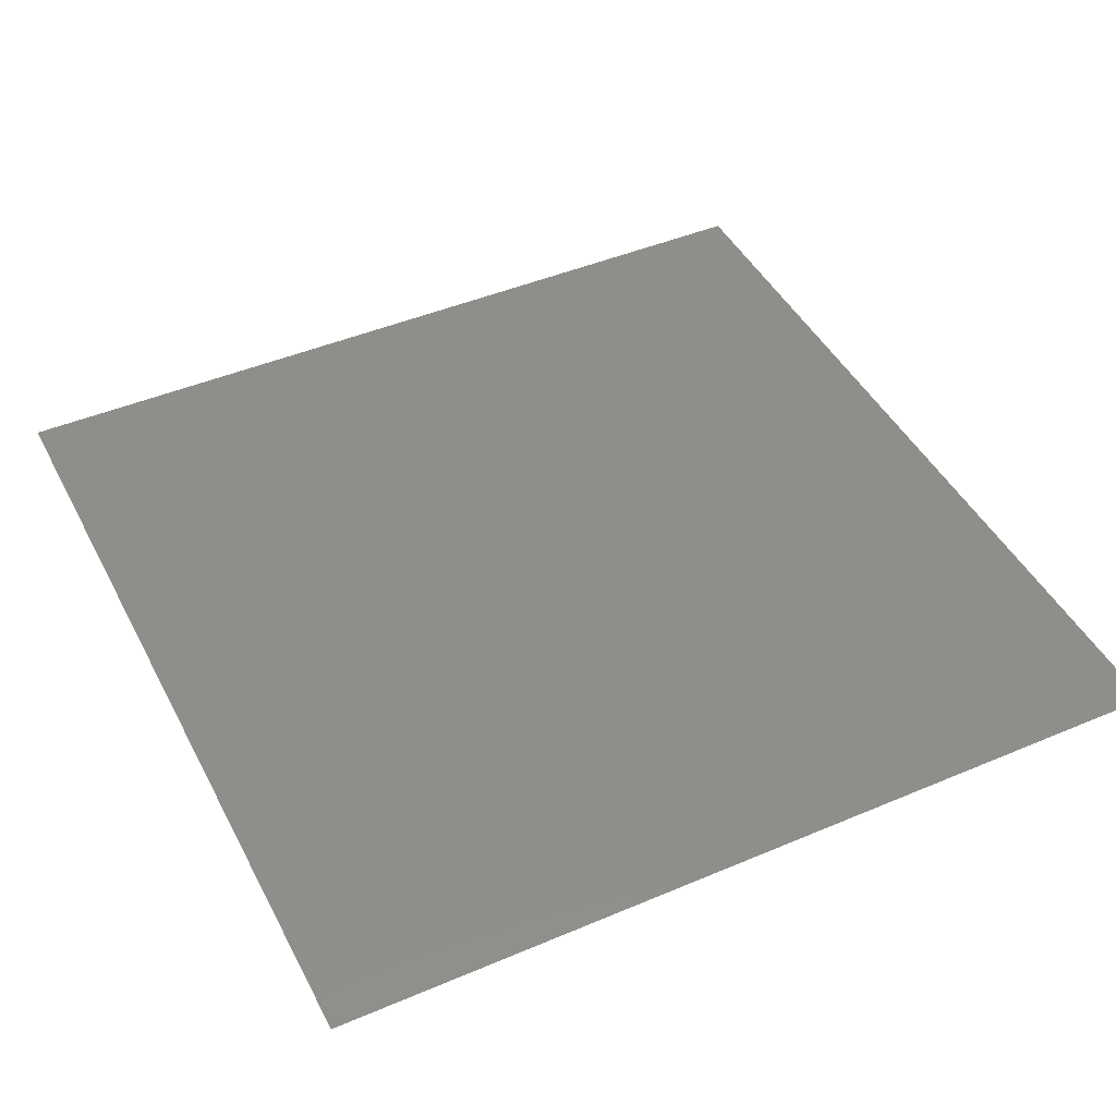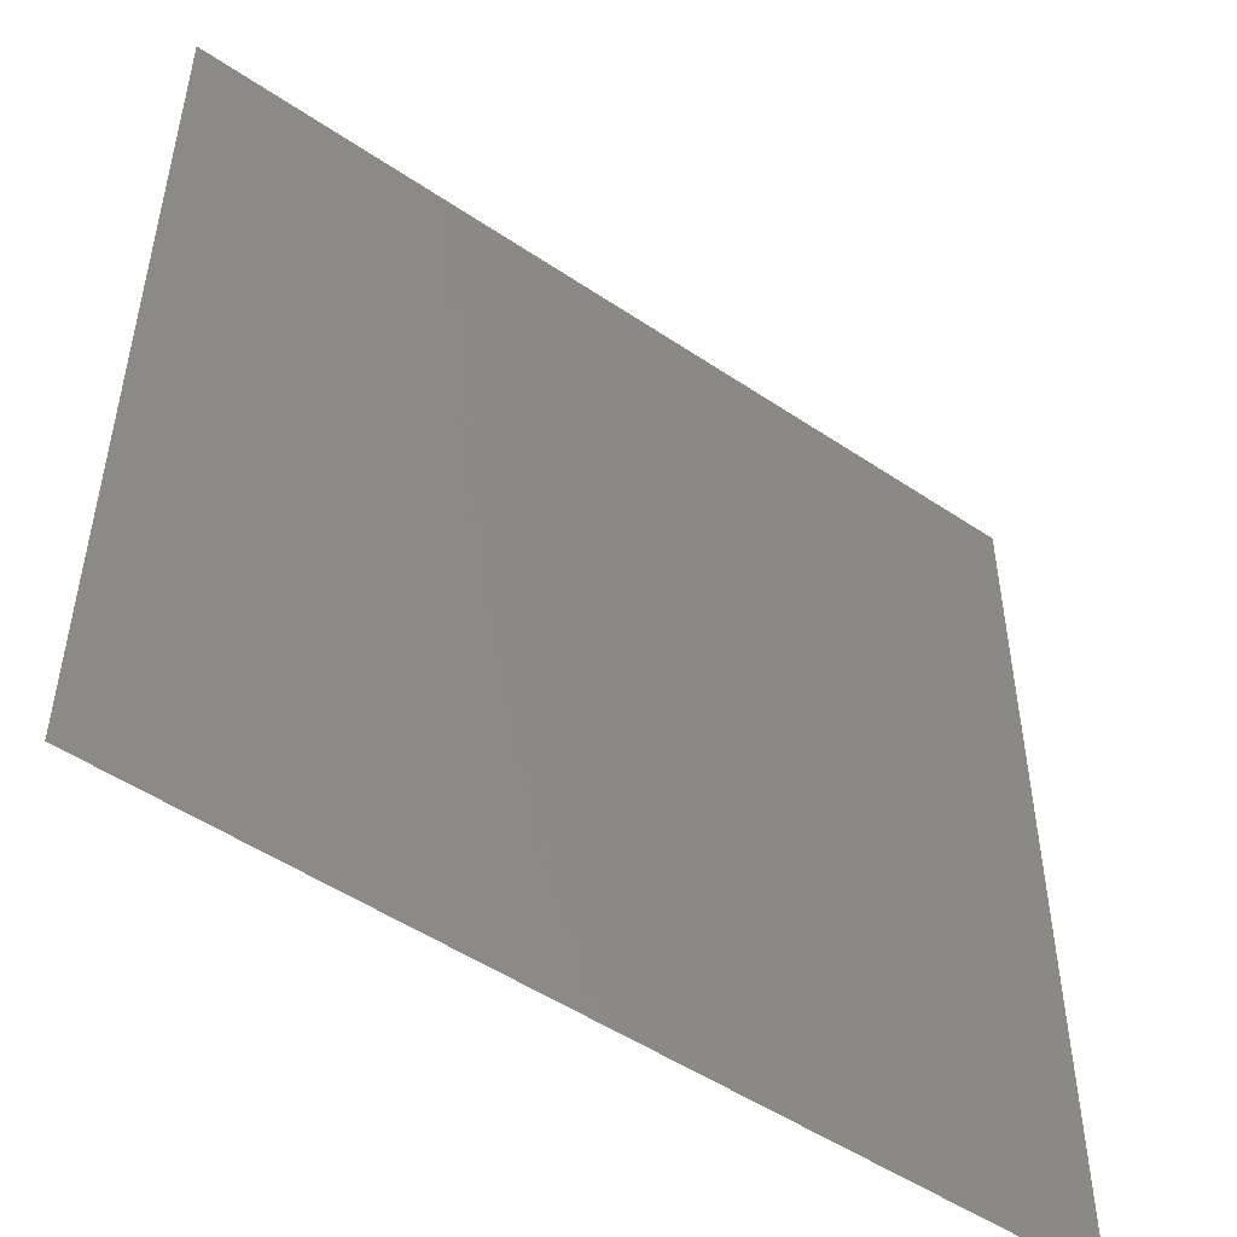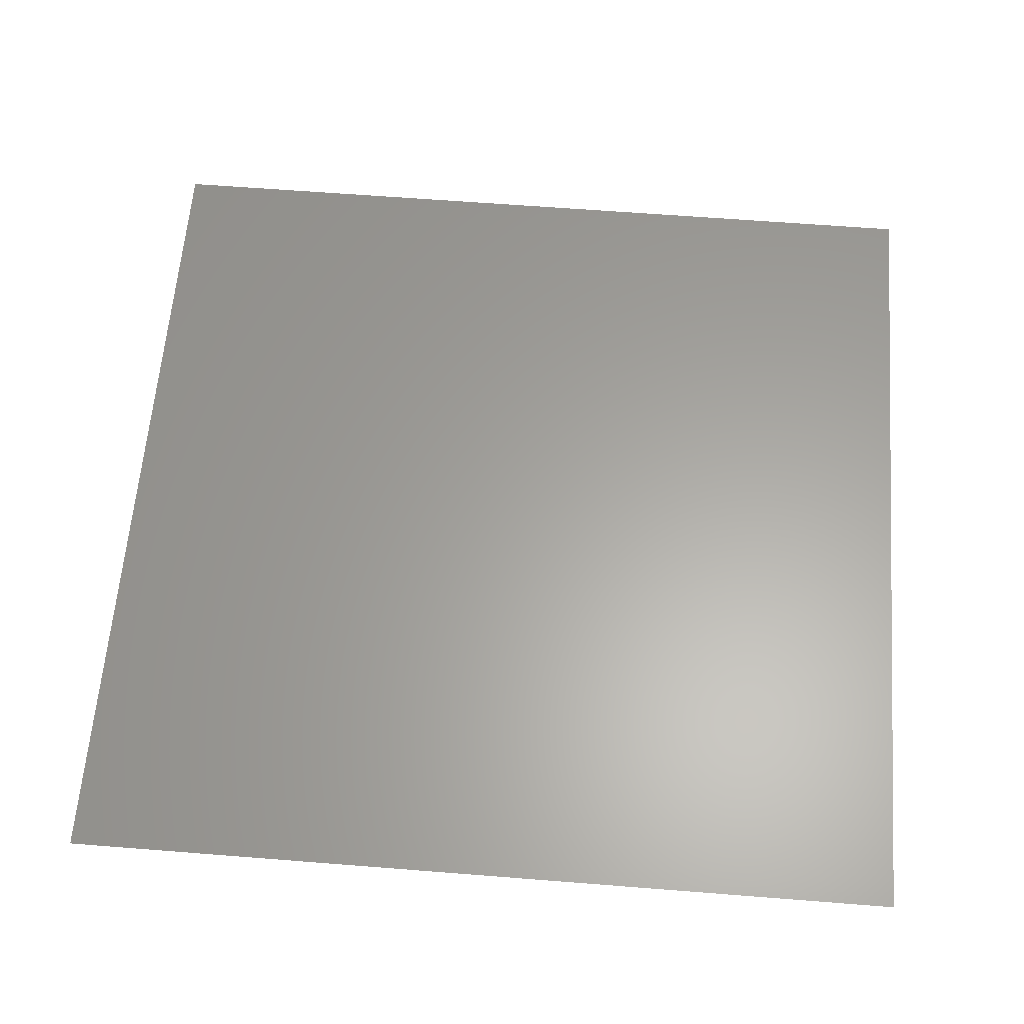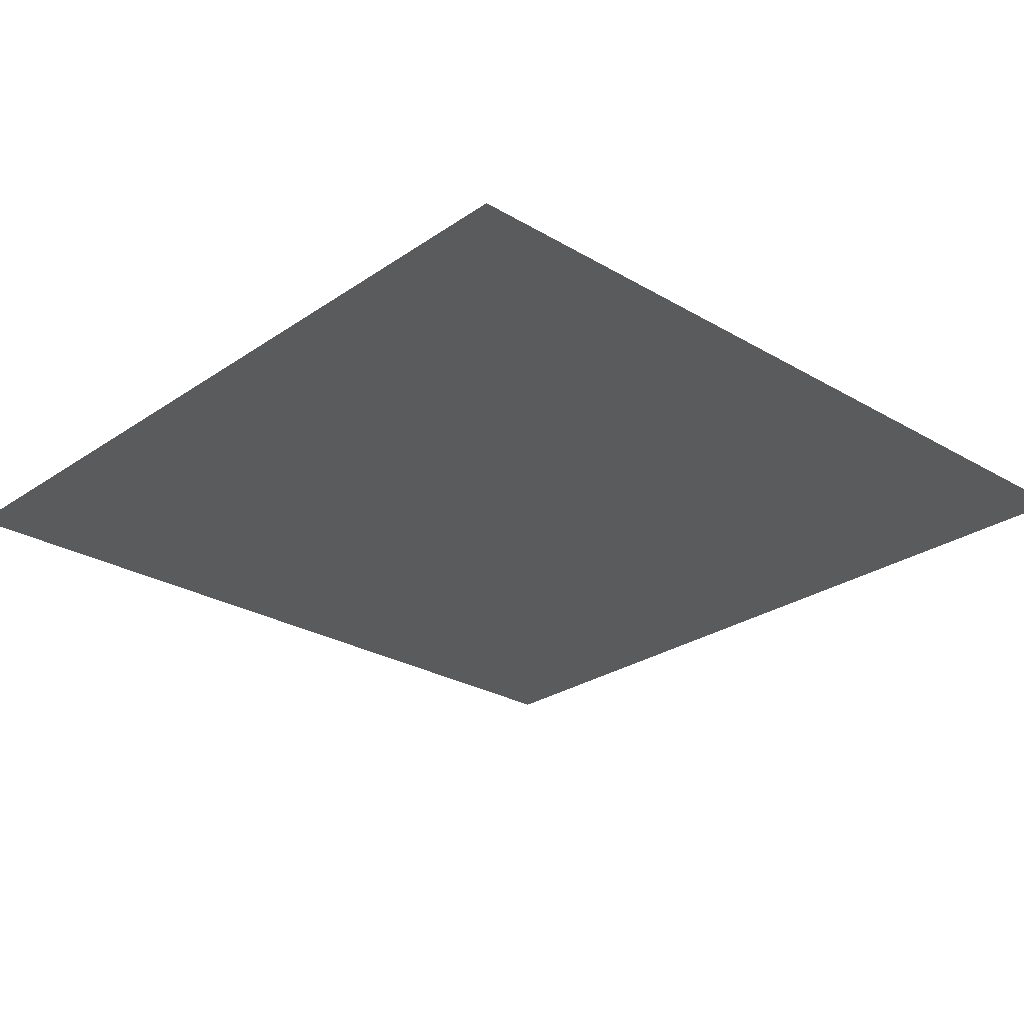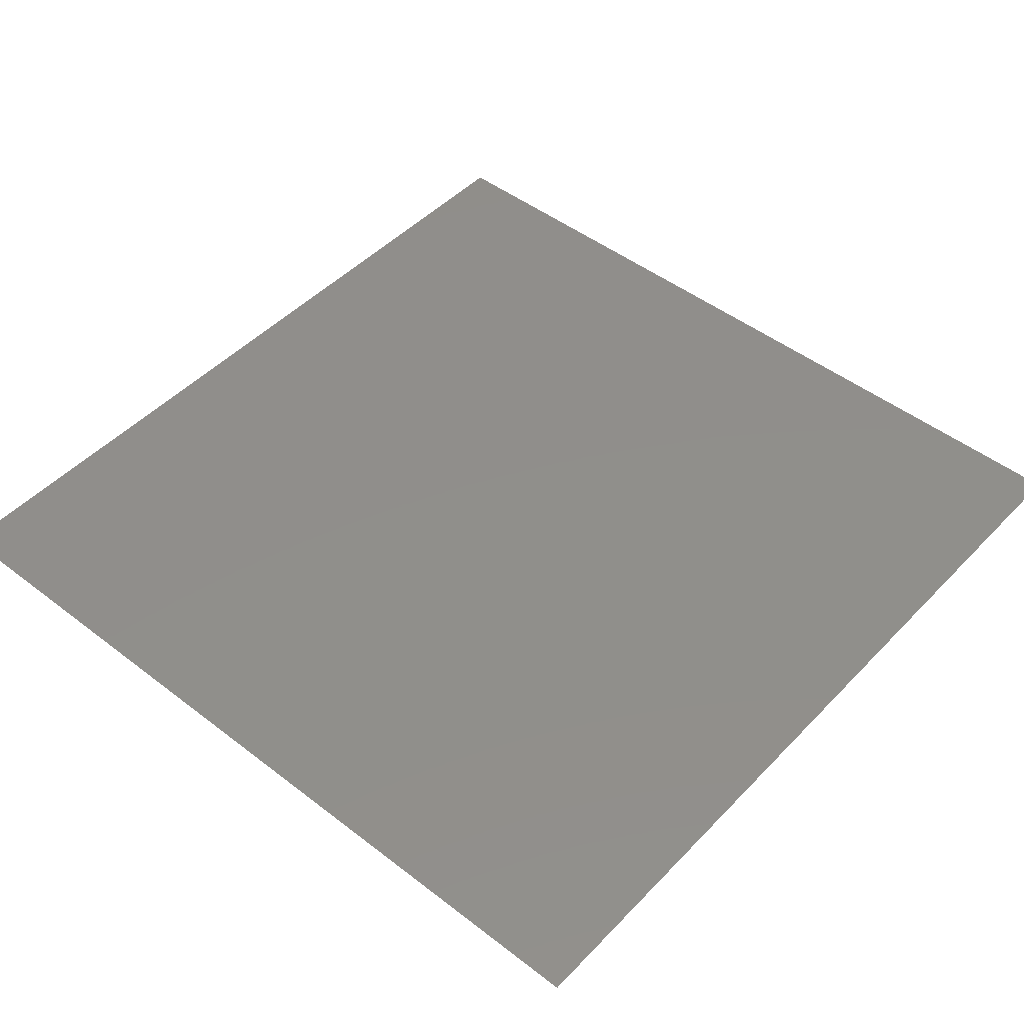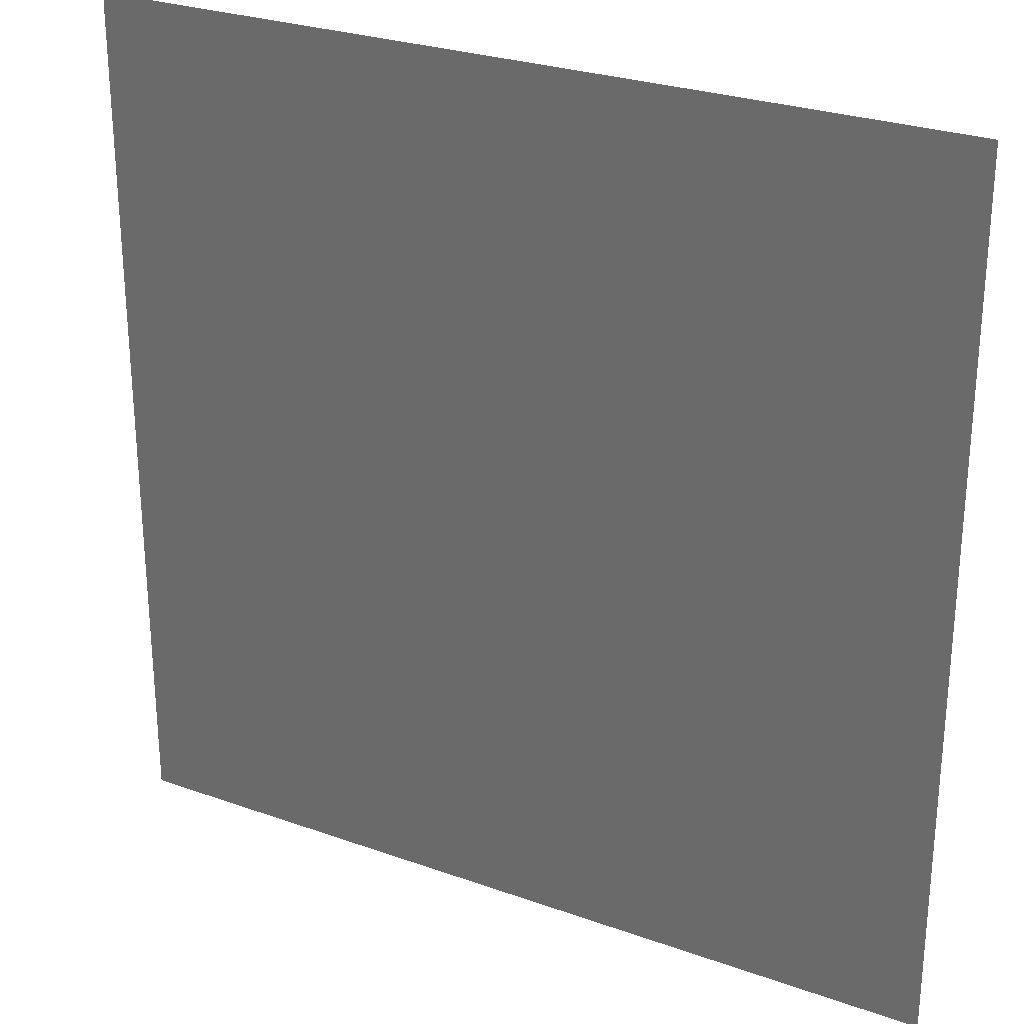
<metadata>
{"format":"stl","ext":"stl","renderer":"f3d","projection":"perspective","resolution":1024,"background":"white","views":[{"elev":45.0,"azim":-26.2,"up":"+Z"},{"elev":-50.8,"azim":143.6,"up":"+Y"},{"elev":61.8,"azim":-175.4,"up":"+Z"},{"elev":-26.4,"azim":-42.9,"up":"+Z"},{"elev":47.5,"azim":41.0,"up":"+Z"},{"elev":27.1,"azim":29.0,"up":"+Y"}]}
</metadata>
<code>
# stl→obj: 4 verts, 2 faces
v -1 -1 0
v 1 -1 0
v 1 1 0
v -1 1 0
f 1 2 3
f 1 3 4

</code>
